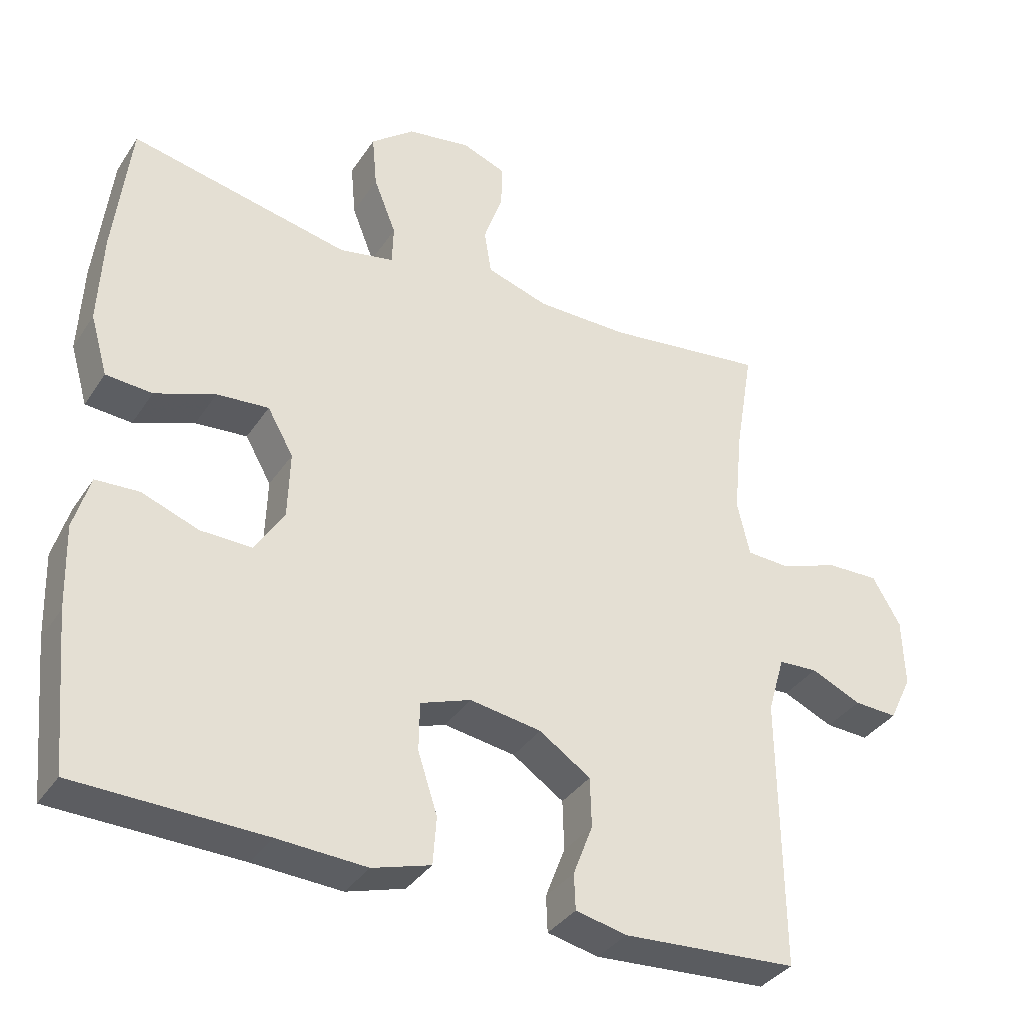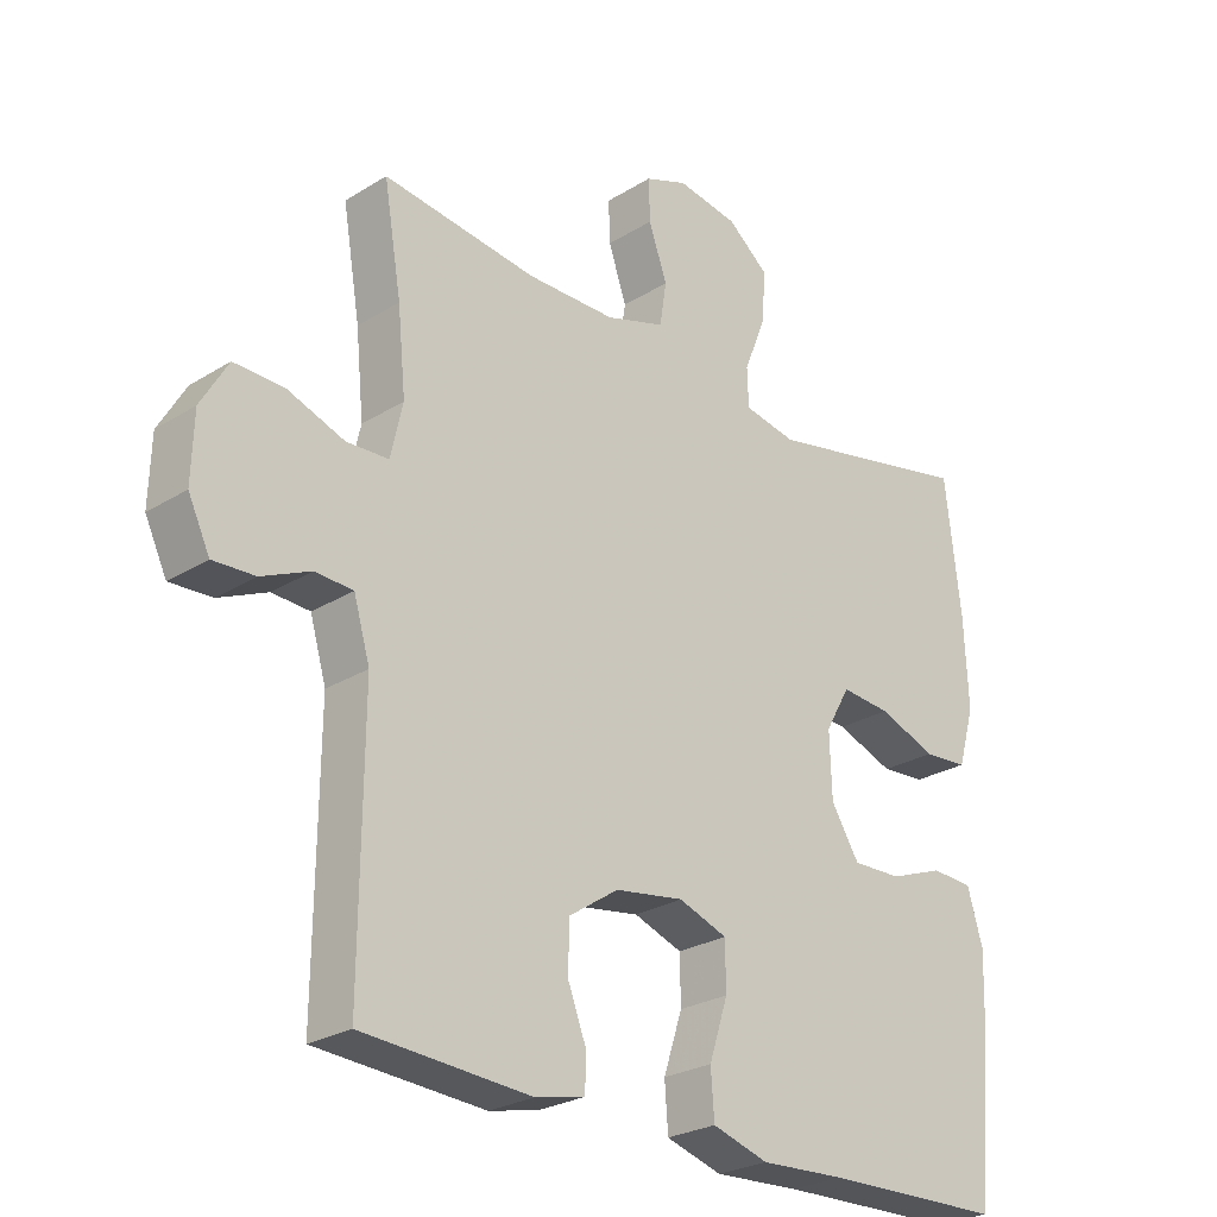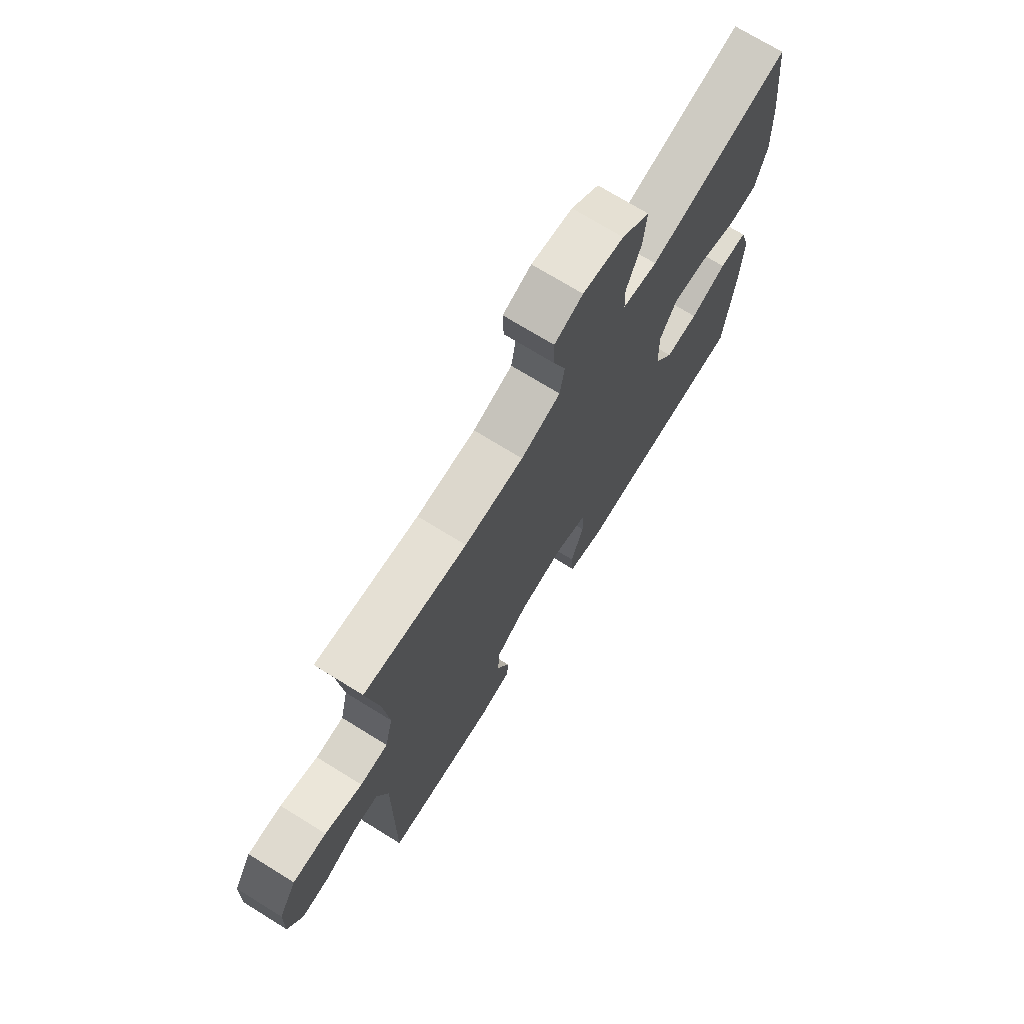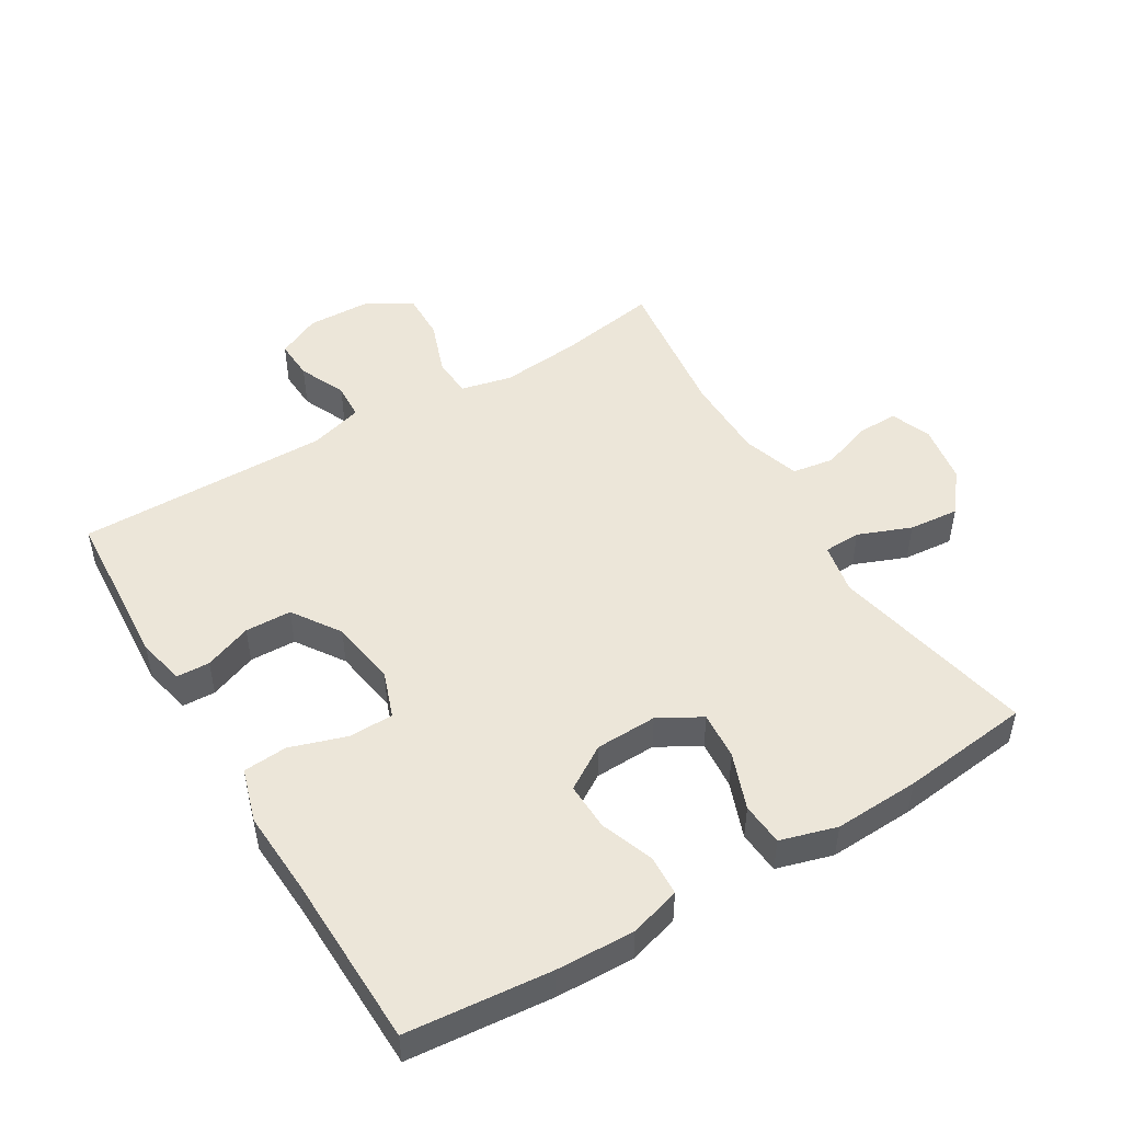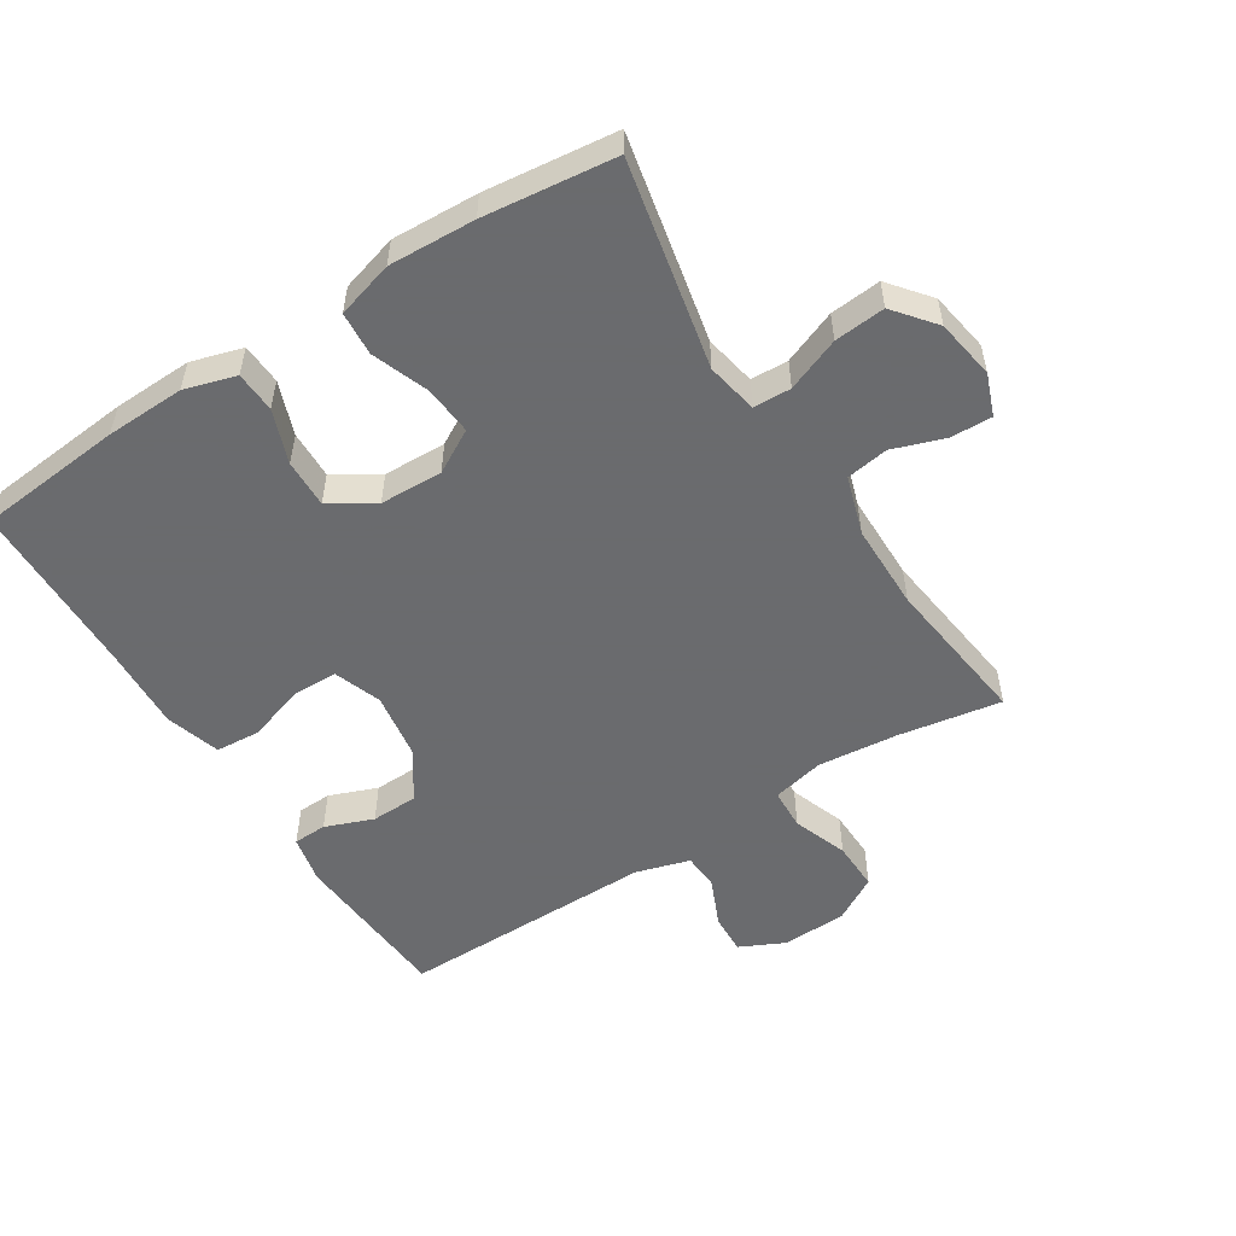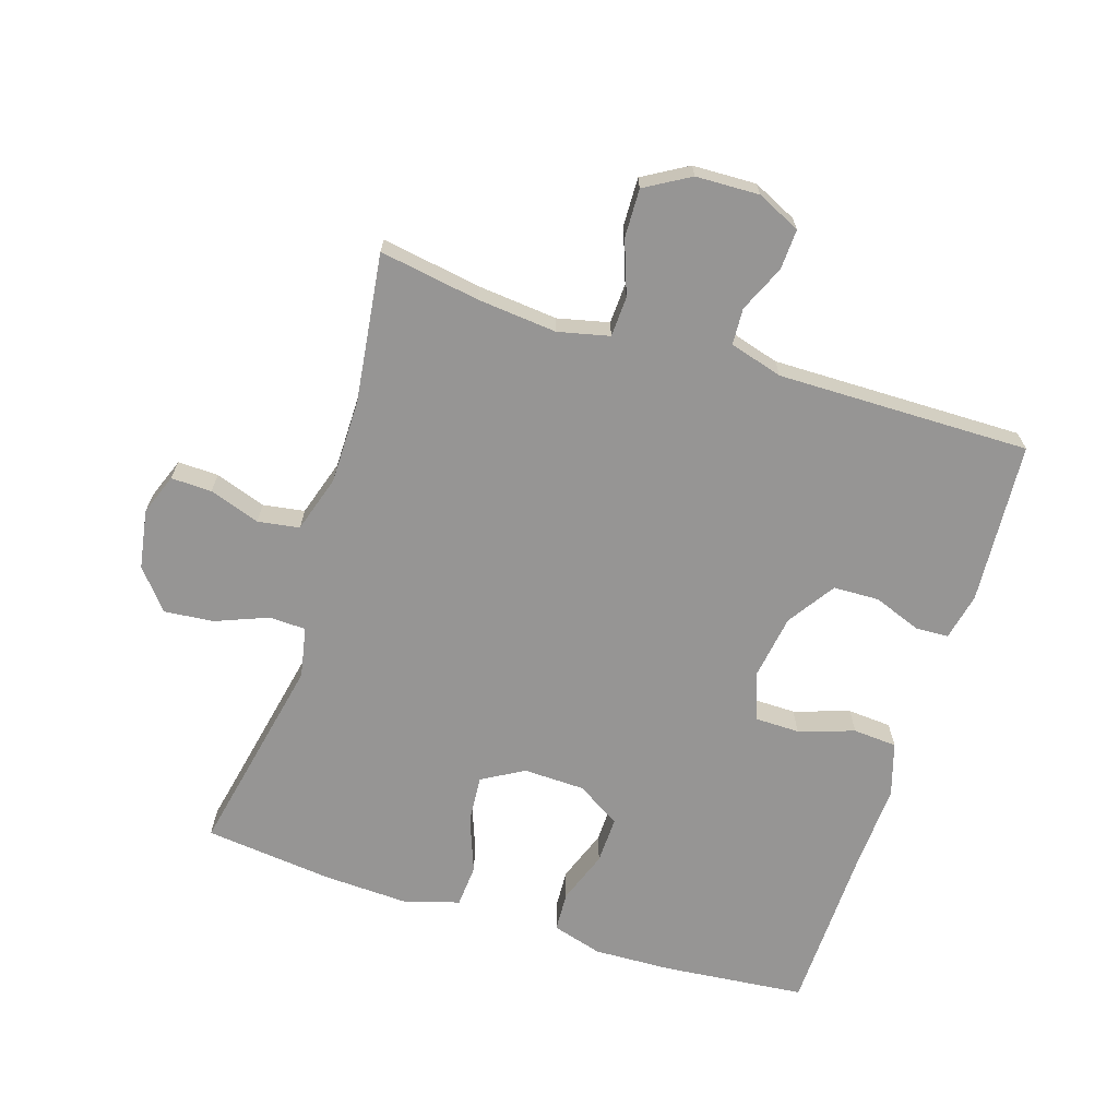
<metadata>
{"format":"obj","ext":"obj","renderer":"f3d","projection":"perspective","resolution":1024,"background":"white","views":[{"elev":-35.9,"azim":-29.2,"up":"+Z"},{"elev":-26.0,"azim":134.5,"up":"+Z"},{"elev":72.4,"azim":121.7,"up":"+Z"},{"elev":49.1,"azim":-121.0,"up":"+Y"},{"elev":-53.3,"azim":-57.6,"up":"+Y"},{"elev":-67.5,"azim":72.5,"up":"+Y"}]}
</metadata>
<code>
v 0.5 0.07 -0.5
v 0.251 0.07 -0.516
v 0.178 0.07 -0.5
v 0.176 0.07 -0.449
v 0.204 0.07 -0.376
v 0.202 0.07 -0.305
v 0.129 0.07 -0.256
v 0.027 0.07 -0.24
v -0.045 0.07 -0.266
v -0.046 0.07 -0.335
v -0.018 0.07 -0.421
v -0.023 0.07 -0.489
v -0.106 0.07 -0.514
v -0.233 0.07 -0.507
v -0.5 0.07 -0.5
v -0.521 0.07 -0.279
v -0.525 0.07 -0.159
v -0.502 0.07 -0.081
v -0.44 0.07 -0.078
v -0.359 0.07 -0.108
v -0.286 0.07 -0.11
v -0.244 0.07 -0.043
v -0.241 0.07 0.052
v -0.278 0.07 0.117
v -0.352 0.07 0.111
v -0.438 0.07 0.079
v -0.504 0.07 0.084
v -0.529 0.07 0.17
v -0.523 0.07 0.301
v -0.5 0.07 0.5
v -0.186 0.07 0.434
v -0.108 0.07 0.449
v -0.106 0.07 0.506
v -0.138 0.07 0.587
v -0.145 0.07 0.664
v -0.083 0.07 0.714
v 0.008 0.07 0.729
v 0.071 0.07 0.705
v 0.069 0.07 0.642
v 0.042 0.07 0.564
v 0.052 0.07 0.5
v 0.14 0.07 0.472
v 0.271 0.07 0.471
v 0.5 0.07 0.5
v 0.474 0.07 0.345
v 0.462 0.07 0.223
v 0.48 0.07 0.144
v 0.542 0.07 0.141
v 0.625 0.07 0.171
v 0.7 0.07 0.173
v 0.74 0.07 0.104
v 0.743 0.07 0.006
v 0.711 0.07 -0.061
v 0.649 0.07 -0.058
v 0.577 0.07 -0.026
v 0.521 0.07 -0.029
v 0.497 0.07 -0.111
v 0.5 0 -0.5
v 0.251 0 -0.516
v 0.178 0 -0.5
v 0.176 0 -0.449
v 0.204 0 -0.376
v 0.202 0 -0.305
v 0.129 0 -0.256
v 0.027 0 -0.24
v -0.045 0 -0.266
v -0.046 0 -0.335
v -0.018 0 -0.421
v -0.023 0 -0.489
v -0.106 0 -0.514
v -0.233 0 -0.507
v -0.5 0 -0.5
v -0.521 0 -0.279
v -0.525 0 -0.159
v -0.502 0 -0.081
v -0.44 0 -0.078
v -0.359 0 -0.108
v -0.286 0 -0.11
v -0.244 0 -0.043
v -0.241 0 0.052
v -0.278 0 0.117
v -0.352 0 0.111
v -0.438 0 0.079
v -0.504 0 0.084
v -0.529 0 0.17
v -0.523 0 0.301
v -0.5 0 0.5
v -0.186 0 0.434
v -0.108 0 0.449
v -0.106 0 0.506
v -0.138 0 0.587
v -0.145 0 0.664
v -0.083 0 0.714
v 0.008 0 0.729
v 0.071 0 0.705
v 0.069 0 0.642
v 0.042 0 0.564
v 0.052 0 0.5
v 0.14 0 0.472
v 0.271 0 0.471
v 0.5 0 0.5
v 0.474 0 0.345
v 0.462 0 0.223
v 0.48 0 0.144
v 0.542 0 0.141
v 0.625 0 0.171
v 0.7 0 0.173
v 0.74 0 0.104
v 0.743 0 0.006
v 0.711 0 -0.061
v 0.649 0 -0.058
v 0.577 0 -0.026
v 0.521 0 -0.029
v 0.497 0 -0.111
f 52 53 54 55
f 52 55 56
f 51 52 56
f 48 49 50 51
f 47 48 51 56
f 43 44 45
f 42 43 45 46
f 41 42 46 47
f 37 38 39 40
f 37 40 41
f 36 37 41
f 33 34 35 36
f 32 33 36 41
f 28 29 30 31
f 28 31 32
f 25 26 27 28
f 24 25 28 32
f 23 24 32 41
f 17 18 19 20
f 17 20 21
f 14 15 16 17
f 14 17 21
f 13 14 21 22
f 10 11 12 13
f 9 10 13 22
f 2 3 4 5
f 57 1 2 5
f 57 5 6
f 56 57 6 7
f 47 56 7 8
f 22 23 41 47
f 8 9 22 47
f 112 111 110 109
f 113 112 109
f 113 109 108
f 108 107 106 105
f 113 108 105 104
f 102 101 100
f 103 102 100 99
f 104 103 99 98
f 97 96 95 94
f 98 97 94
f 98 94 93
f 93 92 91 90
f 98 93 90 89
f 88 87 86 85
f 89 88 85
f 85 84 83 82
f 89 85 82 81
f 98 89 81 80
f 77 76 75 74
f 78 77 74
f 74 73 72 71
f 78 74 71
f 79 78 71 70
f 70 69 68 67
f 79 70 67 66
f 62 61 60 59
f 62 59 58 114
f 63 62 114
f 64 63 114 113
f 65 64 113 104
f 104 98 80 79
f 104 79 66 65
f 1 58 59 2
f 2 59 60 3
f 3 60 61 4
f 4 61 62 5
f 5 62 63 6
f 6 63 64 7
f 7 64 65 8
f 8 65 66 9
f 9 66 67 10
f 10 67 68 11
f 11 68 69 12
f 12 69 70 13
f 13 70 71 14
f 14 71 72 15
f 15 72 73 16
f 16 73 74 17
f 17 74 75 18
f 18 75 76 19
f 19 76 77 20
f 20 77 78 21
f 21 78 79 22
f 22 79 80 23
f 23 80 81 24
f 24 81 82 25
f 25 82 83 26
f 26 83 84 27
f 27 84 85 28
f 28 85 86 29
f 29 86 87 30
f 30 87 88 31
f 31 88 89 32
f 32 89 90 33
f 33 90 91 34
f 34 91 92 35
f 35 92 93 36
f 36 93 94 37
f 37 94 95 38
f 38 95 96 39
f 39 96 97 40
f 40 97 98 41
f 41 98 99 42
f 42 99 100 43
f 43 100 101 44
f 44 101 102 45
f 45 102 103 46
f 46 103 104 47
f 47 104 105 48
f 48 105 106 49
f 49 106 107 50
f 50 107 108 51
f 51 108 109 52
f 52 109 110 53
f 53 110 111 54
f 54 111 112 55
f 55 112 113 56
f 56 113 114 57
f 57 114 58 1

</code>
